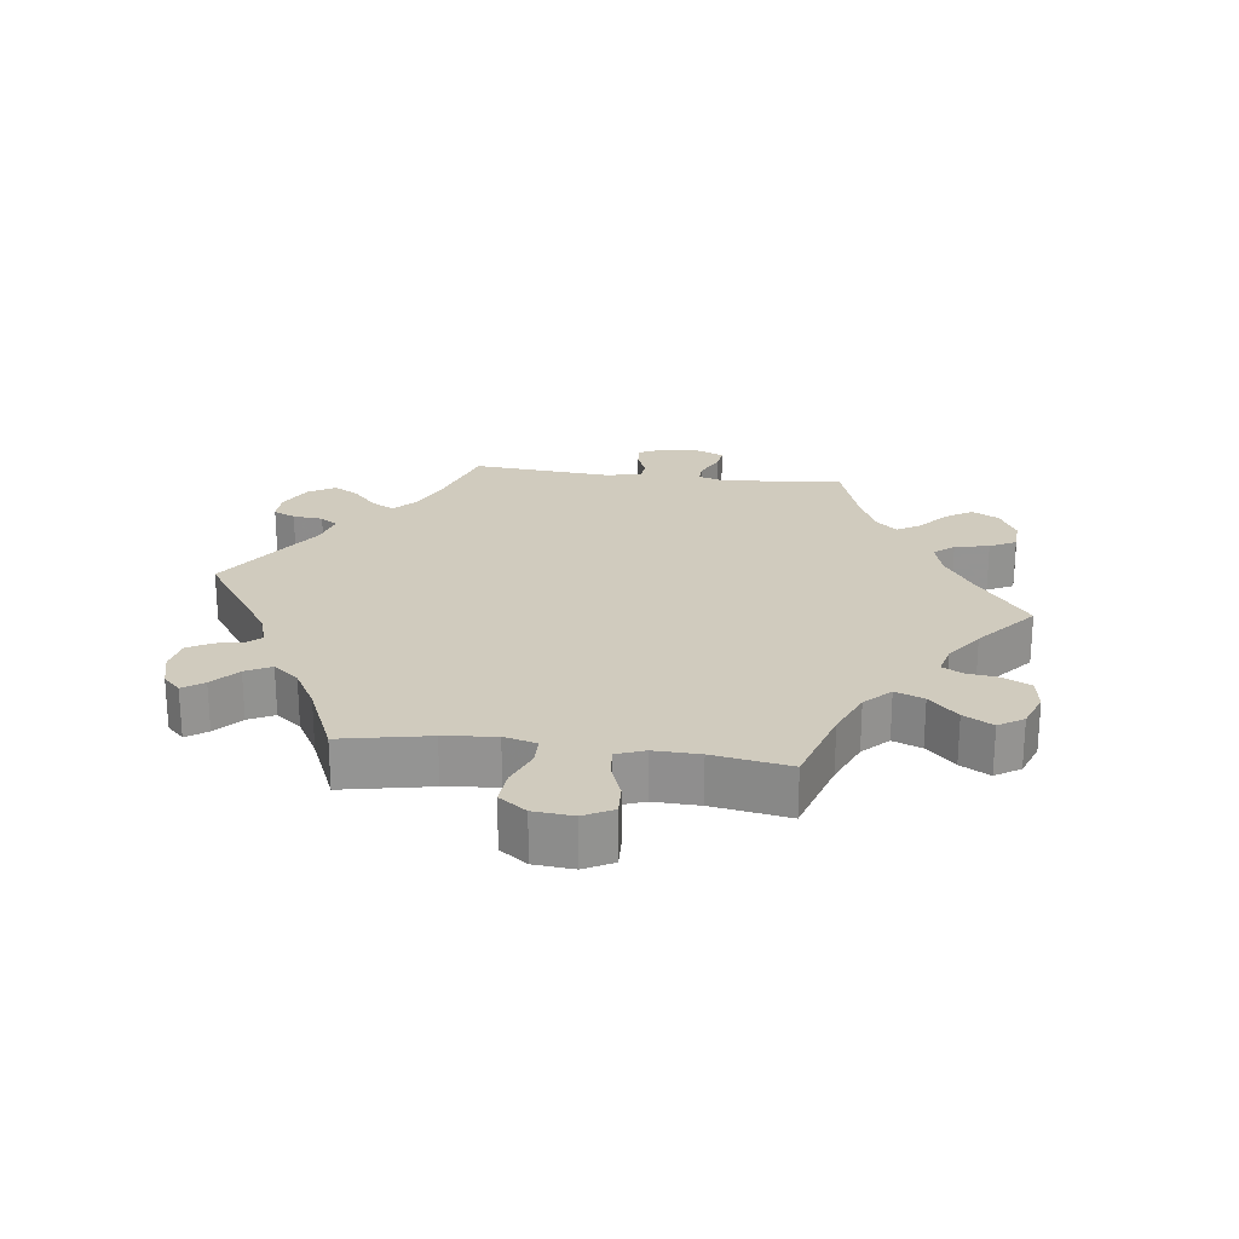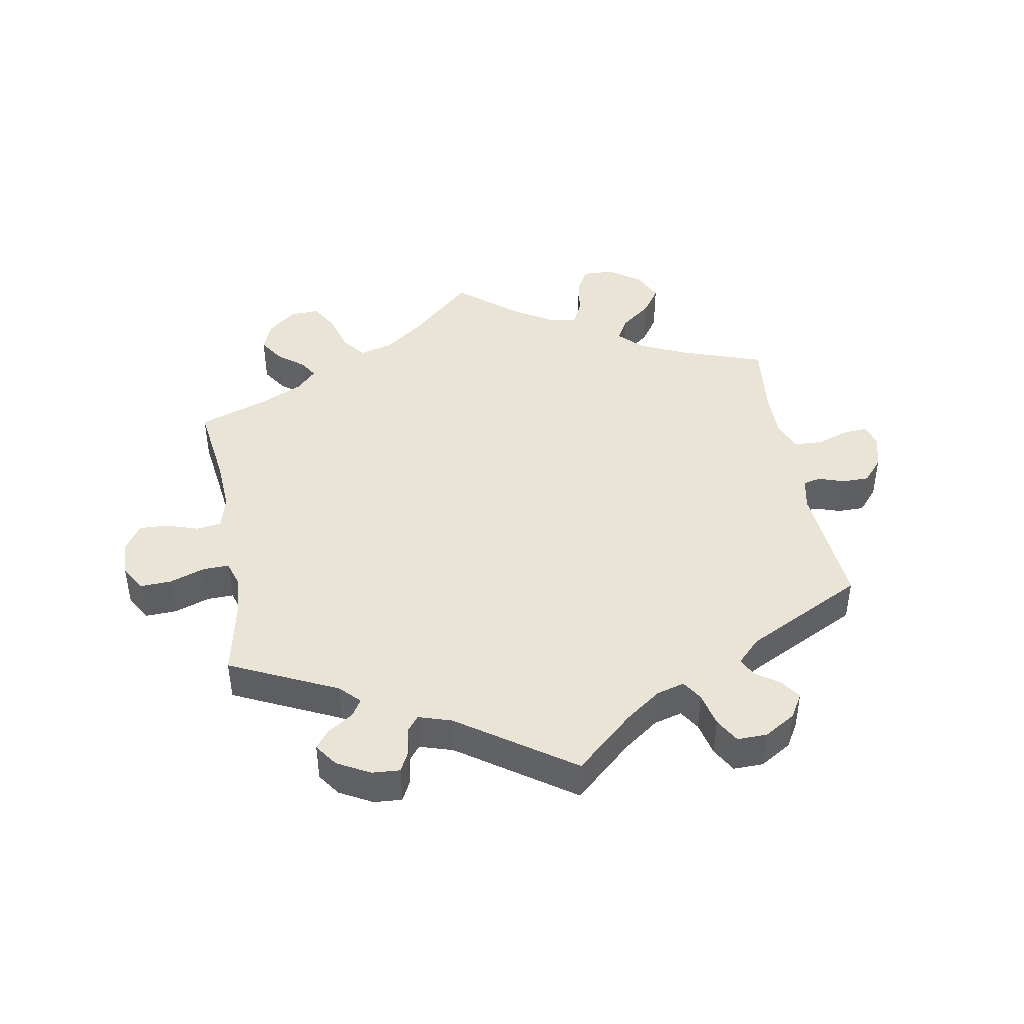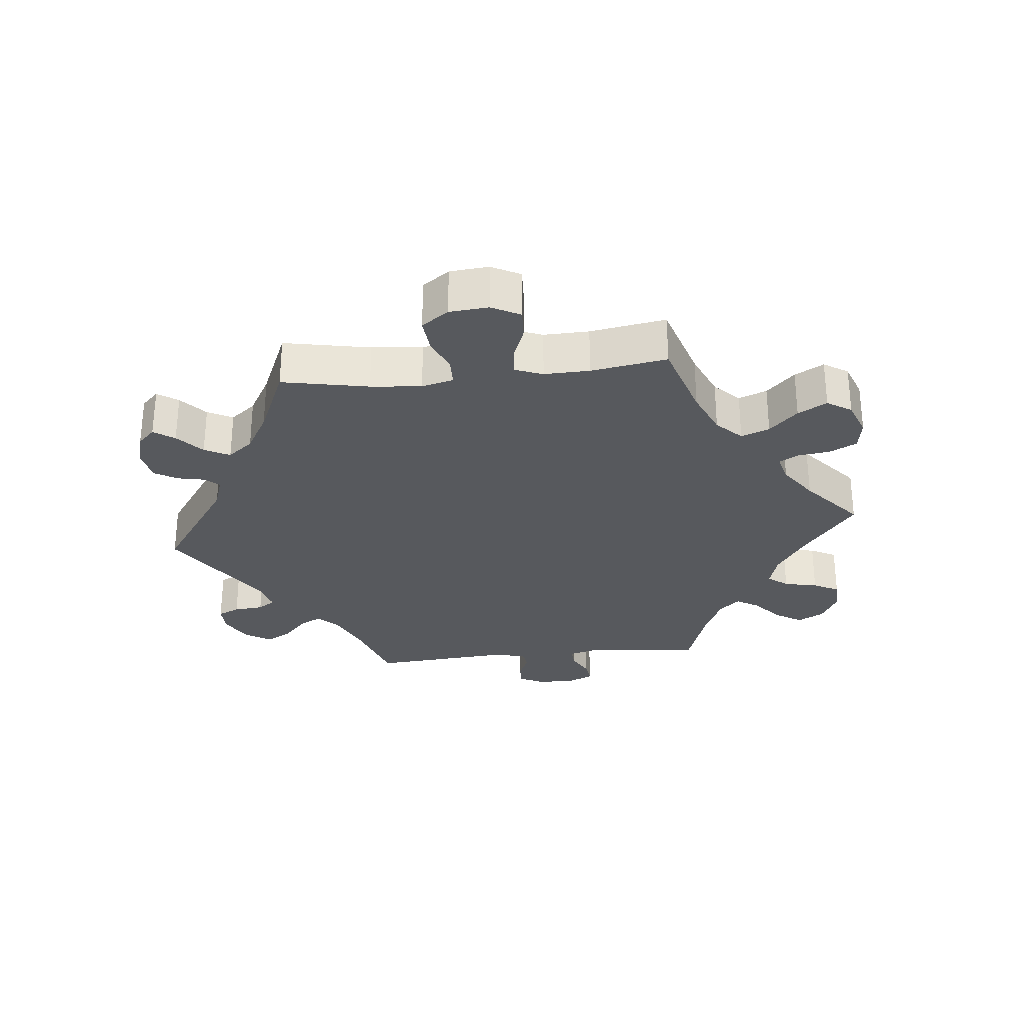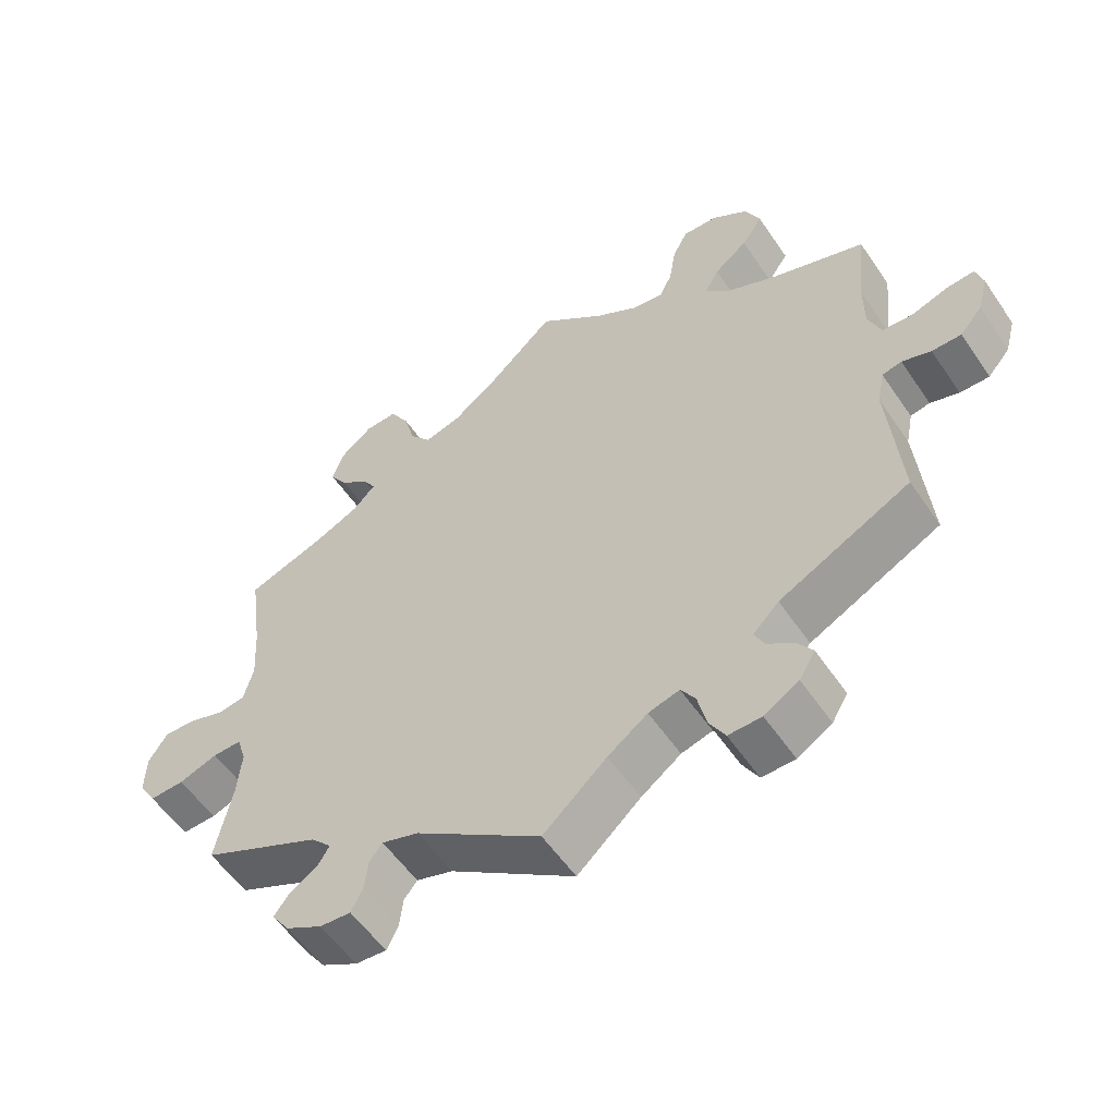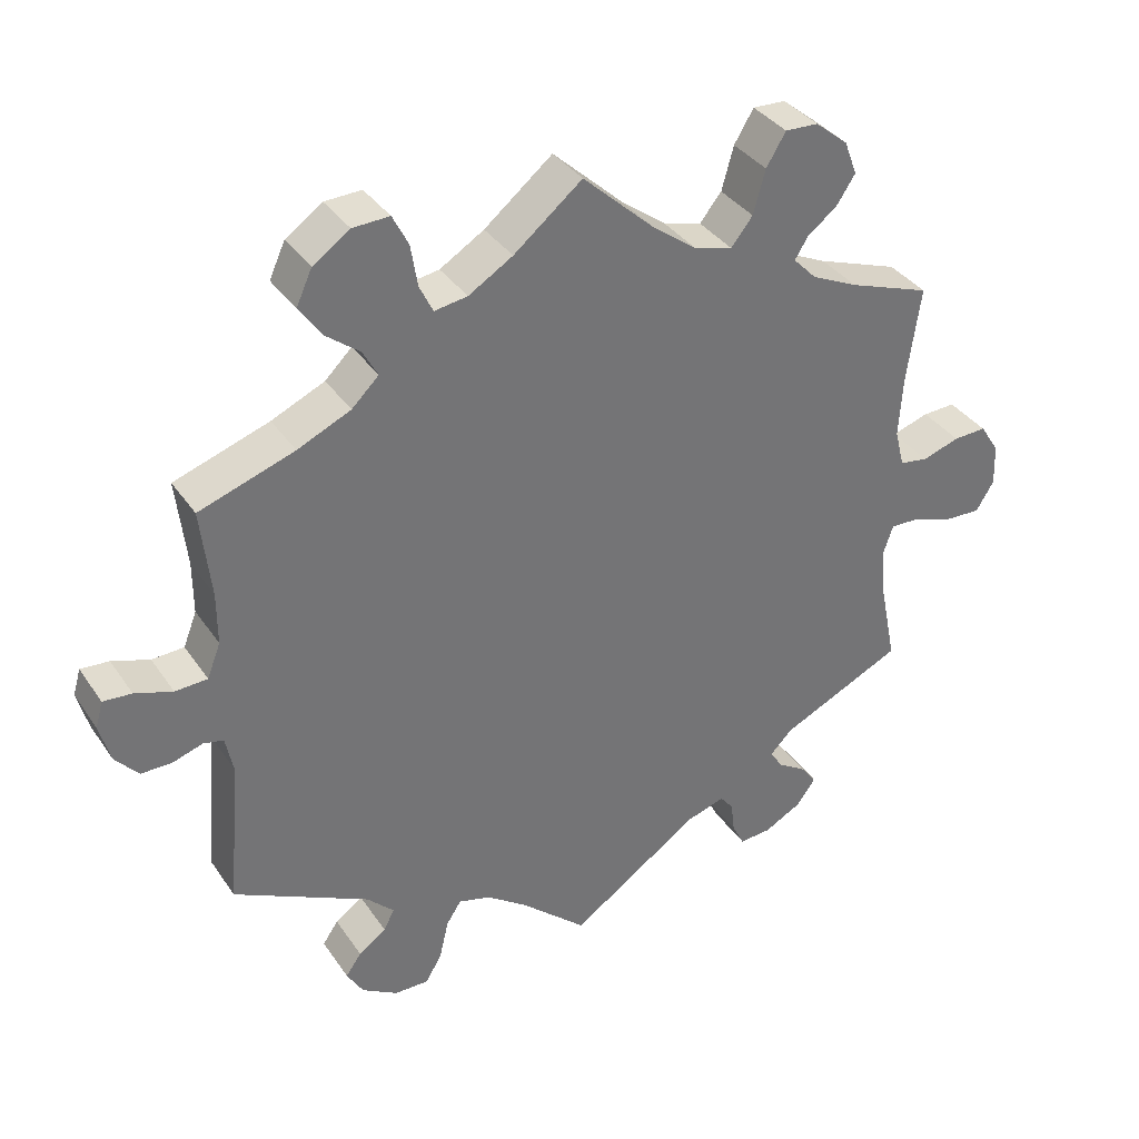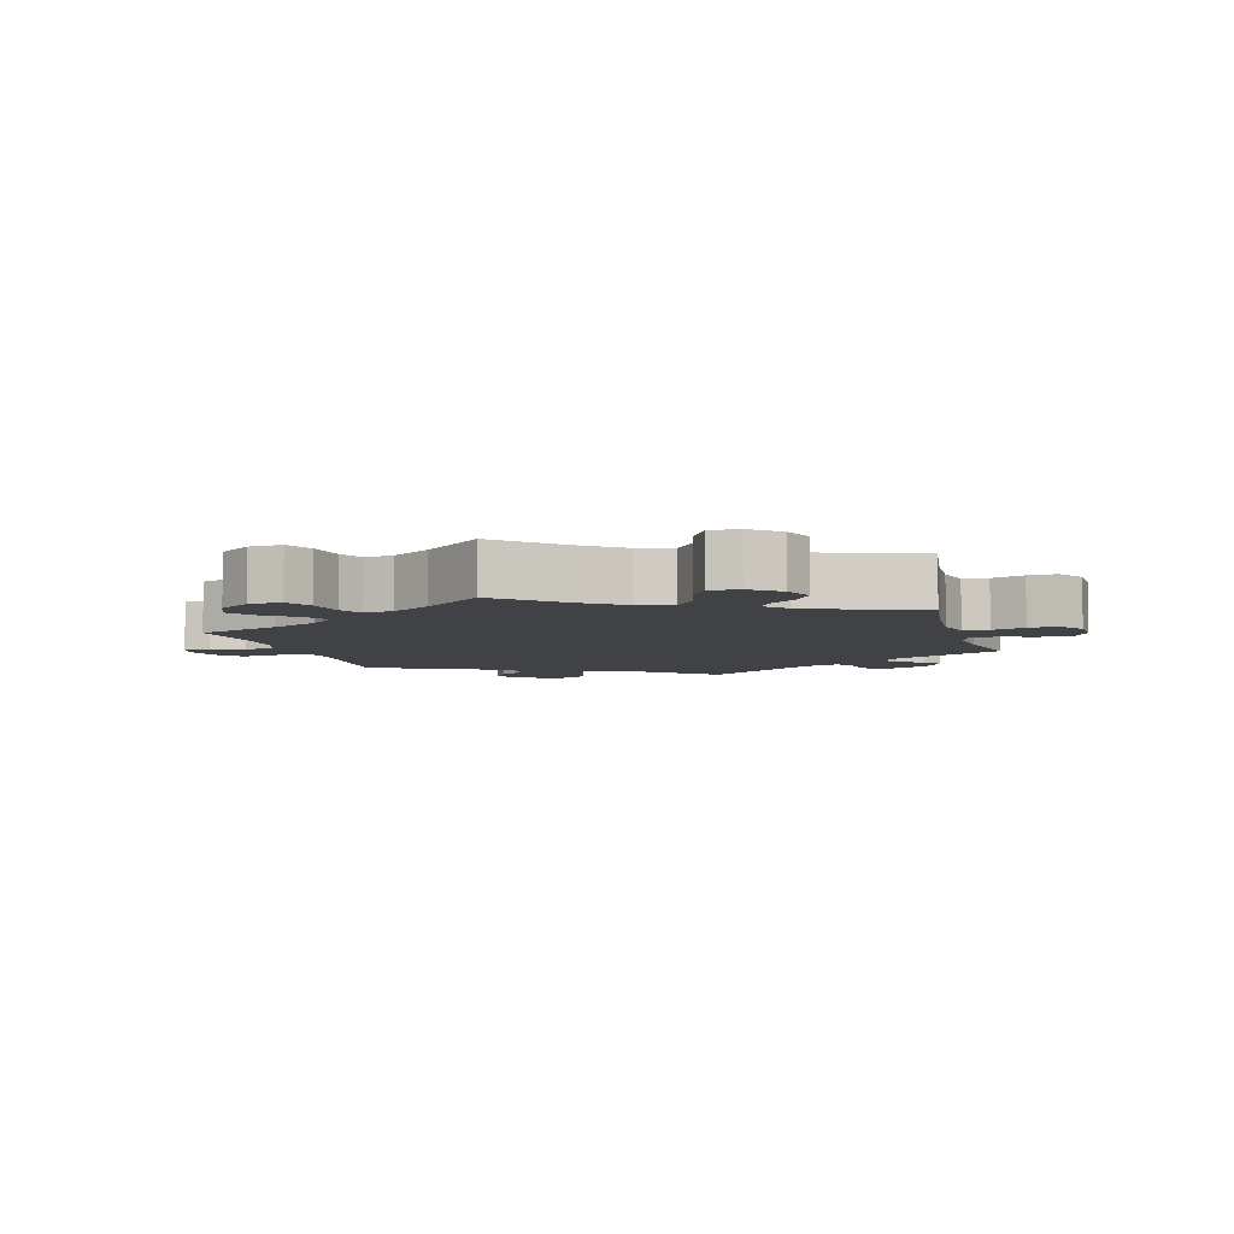
<metadata>
{"format":"obj","ext":"obj","renderer":"f3d","projection":"perspective","resolution":1024,"background":"white","views":[{"elev":23.3,"azim":-22.5,"up":"+Y"},{"elev":43.9,"azim":170.1,"up":"+Y"},{"elev":-29.1,"azim":-23.9,"up":"+Y"},{"elev":-55.6,"azim":-146.3,"up":"+Z"},{"elev":35.9,"azim":-29.8,"up":"+Z"},{"elev":-6.1,"azim":16.6,"up":"+Y"}]}
</metadata>
<code>
v -0.374 0.07 0.332
v -0.303 0.07 0.364
v -0.267 0.07 0.399
v -0.287 0.07 0.435
v -0.333 0.07 0.471
v -0.362 0.07 0.513
v -0.341 0.07 0.559
v -0.292 0.07 0.593
v -0.243 0.07 0.595
v -0.222 0.07 0.554
v -0.213 0.07 0.498
v -0.195 0.07 0.461
v -0.151 0.07 0.468
v -0.092 0.07 0.504
v -0.001 0.07 0.578
v 0.093 0.07 0.491
v 0.153 0.07 0.446
v 0.204 0.07 0.432
v 0.233 0.07 0.468
v 0.249 0.07 0.526
v 0.275 0.07 0.569
v 0.319 0.07 0.567
v 0.363 0.07 0.531
v 0.38 0.07 0.486
v 0.355 0.07 0.448
v 0.315 0.07 0.417
v 0.298 0.07 0.389
v 0.329 0.07 0.357
v 0.391 0.07 0.328
v 0.5 0.07 0.289
v 0.482 0.07 0.16
v 0.477 0.07 0.08
v 0.49 0.07 0.029
v 0.528 0.07 0.023
v 0.578 0.07 0.039
v 0.622 0.07 0.041
v 0.648 0.07 0.001
v 0.65 0.07 -0.055
v 0.626 0.07 -0.094
v 0.578 0.07 -0.092
v 0.524 0.07 -0.073
v 0.484 0.07 -0.072
v 0.471 0.07 -0.112
v 0.477 0.07 -0.177
v 0.5 0.07 -0.289
v 0.335 0.07 -0.366
v 0.306 0.07 -0.396
v 0.322 0.07 -0.422
v 0.361 0.07 -0.447
v 0.382 0.07 -0.475
v 0.357 0.07 -0.51
v 0.307 0.07 -0.537
v 0.264 0.07 -0.54
v 0.248 0.07 -0.508
v 0.243 0.07 -0.466
v 0.225 0.07 -0.443
v 0.174 0.07 -0.459
v 0 0.07 -0.578
v -0.088 0.07 -0.499
v -0.143 0.07 -0.459
v -0.186 0.07 -0.447
v -0.206 0.07 -0.478
v -0.218 0.07 -0.53
v -0.24 0.07 -0.568
v -0.286 0.07 -0.567
v -0.334 0.07 -0.538
v -0.356 0.07 -0.501
v -0.335 0.07 -0.471
v -0.298 0.07 -0.445
v -0.284 0.07 -0.417
v -0.32 0.07 -0.381
v -0.501 0.07 -0.289
v -0.484 0.07 -0.093
v -0.494 0.07 -0.043
v -0.521 0.07 -0.037
v -0.561 0.07 -0.05
v -0.602 0.07 -0.05
v -0.633 0.07 -0.014
v -0.647 0.07 0.038
v -0.637 0.07 0.073
v -0.599 0.07 0.07
v -0.549 0.07 0.053
v -0.506 0.07 0.055
v -0.488 0.07 0.101
v -0.488 0.07 0.171
v -0.501 0.07 0.289
v -0.374 0 0.332
v -0.303 0 0.364
v -0.267 0 0.399
v -0.287 0 0.435
v -0.333 0 0.471
v -0.362 0 0.513
v -0.341 0 0.559
v -0.292 0 0.593
v -0.243 0 0.595
v -0.222 0 0.554
v -0.213 0 0.498
v -0.195 0 0.461
v -0.151 0 0.468
v -0.092 0 0.504
v -0.001 0 0.578
v 0.093 0 0.491
v 0.153 0 0.446
v 0.204 0 0.432
v 0.233 0 0.468
v 0.249 0 0.526
v 0.275 0 0.569
v 0.319 0 0.567
v 0.363 0 0.531
v 0.38 0 0.486
v 0.355 0 0.448
v 0.315 0 0.417
v 0.298 0 0.389
v 0.329 0 0.357
v 0.391 0 0.328
v 0.5 0 0.289
v 0.482 0 0.16
v 0.477 0 0.08
v 0.49 0 0.029
v 0.528 0 0.023
v 0.578 0 0.039
v 0.622 0 0.041
v 0.648 0 0.001
v 0.65 0 -0.055
v 0.626 0 -0.094
v 0.578 0 -0.092
v 0.524 0 -0.073
v 0.484 0 -0.072
v 0.471 0 -0.112
v 0.477 0 -0.177
v 0.5 0 -0.289
v 0.335 0 -0.366
v 0.306 0 -0.396
v 0.322 0 -0.422
v 0.361 0 -0.447
v 0.382 0 -0.475
v 0.357 0 -0.51
v 0.307 0 -0.537
v 0.264 0 -0.54
v 0.248 0 -0.508
v 0.243 0 -0.466
v 0.225 0 -0.443
v 0.174 0 -0.459
v 0 0 -0.578
v -0.088 0 -0.499
v -0.143 0 -0.459
v -0.186 0 -0.447
v -0.206 0 -0.478
v -0.218 0 -0.53
v -0.24 0 -0.568
v -0.286 0 -0.567
v -0.334 0 -0.538
v -0.356 0 -0.501
v -0.335 0 -0.471
v -0.298 0 -0.445
v -0.284 0 -0.417
v -0.32 0 -0.381
v -0.501 0 -0.289
v -0.484 0 -0.093
v -0.494 0 -0.043
v -0.521 0 -0.037
v -0.561 0 -0.05
v -0.602 0 -0.05
v -0.633 0 -0.014
v -0.647 0 0.038
v -0.637 0 0.073
v -0.599 0 0.07
v -0.549 0 0.053
v -0.506 0 0.055
v -0.488 0 0.101
v -0.488 0 0.171
v -0.501 0 0.289
f 85 86 1
f 84 85 1 2
f 83 84 2 3
f 79 80 81 82
f 79 82 83
f 78 79 83
f 75 76 77 78
f 75 78 83
f 74 75 83 3
f 71 72 73
f 70 71 73 74
f 66 67 68 69
f 66 69 70
f 65 66 70
f 62 63 64 65
f 61 62 65 70
f 60 61 70 74
f 57 58 59
f 56 57 59 60
f 52 53 54 55
f 52 55 56
f 51 52 56
f 48 49 50 51
f 47 48 51 56
f 46 47 56 60
f 44 45 46 60
f 38 39 40 41
f 38 41 42
f 37 38 42
f 34 35 36 37
f 33 34 37 42
f 32 33 42 43
f 29 30 31
f 28 29 31 32
f 27 28 32 43
f 23 24 25 26
f 23 26 27
f 22 23 27
f 19 20 21 22
f 18 19 22 27
f 17 18 27 43
f 14 15 16
f 13 14 16 17
f 12 13 17 43
f 8 9 10 11
f 8 11 12
f 7 8 12
f 4 5 6 7
f 3 4 7 12
f 43 44 60 74
f 3 12 43 74
f 87 172 171
f 88 87 171 170
f 89 88 170 169
f 168 167 166 165
f 169 168 165
f 169 165 164
f 164 163 162 161
f 169 164 161
f 89 169 161 160
f 159 158 157
f 160 159 157 156
f 155 154 153 152
f 156 155 152
f 156 152 151
f 151 150 149 148
f 156 151 148 147
f 160 156 147 146
f 145 144 143
f 146 145 143 142
f 141 140 139 138
f 142 141 138
f 142 138 137
f 137 136 135 134
f 142 137 134 133
f 146 142 133 132
f 146 132 131 130
f 127 126 125 124
f 128 127 124
f 128 124 123
f 123 122 121 120
f 128 123 120 119
f 129 128 119 118
f 117 116 115
f 118 117 115 114
f 129 118 114 113
f 112 111 110 109
f 113 112 109
f 113 109 108
f 108 107 106 105
f 113 108 105 104
f 129 113 104 103
f 102 101 100
f 103 102 100 99
f 129 103 99 98
f 97 96 95 94
f 98 97 94
f 98 94 93
f 93 92 91 90
f 98 93 90 89
f 160 146 130 129
f 160 129 98 89
f 1 87 88 2
f 2 88 89 3
f 3 89 90 4
f 4 90 91 5
f 5 91 92 6
f 6 92 93 7
f 7 93 94 8
f 8 94 95 9
f 9 95 96 10
f 10 96 97 11
f 11 97 98 12
f 12 98 99 13
f 13 99 100 14
f 14 100 101 15
f 15 101 102 16
f 16 102 103 17
f 17 103 104 18
f 18 104 105 19
f 19 105 106 20
f 20 106 107 21
f 21 107 108 22
f 22 108 109 23
f 23 109 110 24
f 24 110 111 25
f 25 111 112 26
f 26 112 113 27
f 27 113 114 28
f 28 114 115 29
f 29 115 116 30
f 30 116 117 31
f 31 117 118 32
f 32 118 119 33
f 33 119 120 34
f 34 120 121 35
f 35 121 122 36
f 36 122 123 37
f 37 123 124 38
f 38 124 125 39
f 39 125 126 40
f 40 126 127 41
f 41 127 128 42
f 42 128 129 43
f 43 129 130 44
f 44 130 131 45
f 45 131 132 46
f 46 132 133 47
f 47 133 134 48
f 48 134 135 49
f 49 135 136 50
f 50 136 137 51
f 51 137 138 52
f 52 138 139 53
f 53 139 140 54
f 54 140 141 55
f 55 141 142 56
f 56 142 143 57
f 57 143 144 58
f 58 144 145 59
f 59 145 146 60
f 60 146 147 61
f 61 147 148 62
f 62 148 149 63
f 63 149 150 64
f 64 150 151 65
f 65 151 152 66
f 66 152 153 67
f 67 153 154 68
f 68 154 155 69
f 69 155 156 70
f 70 156 157 71
f 71 157 158 72
f 72 158 159 73
f 73 159 160 74
f 74 160 161 75
f 75 161 162 76
f 76 162 163 77
f 77 163 164 78
f 78 164 165 79
f 79 165 166 80
f 80 166 167 81
f 81 167 168 82
f 82 168 169 83
f 83 169 170 84
f 84 170 171 85
f 85 171 172 86
f 86 172 87 1

</code>
